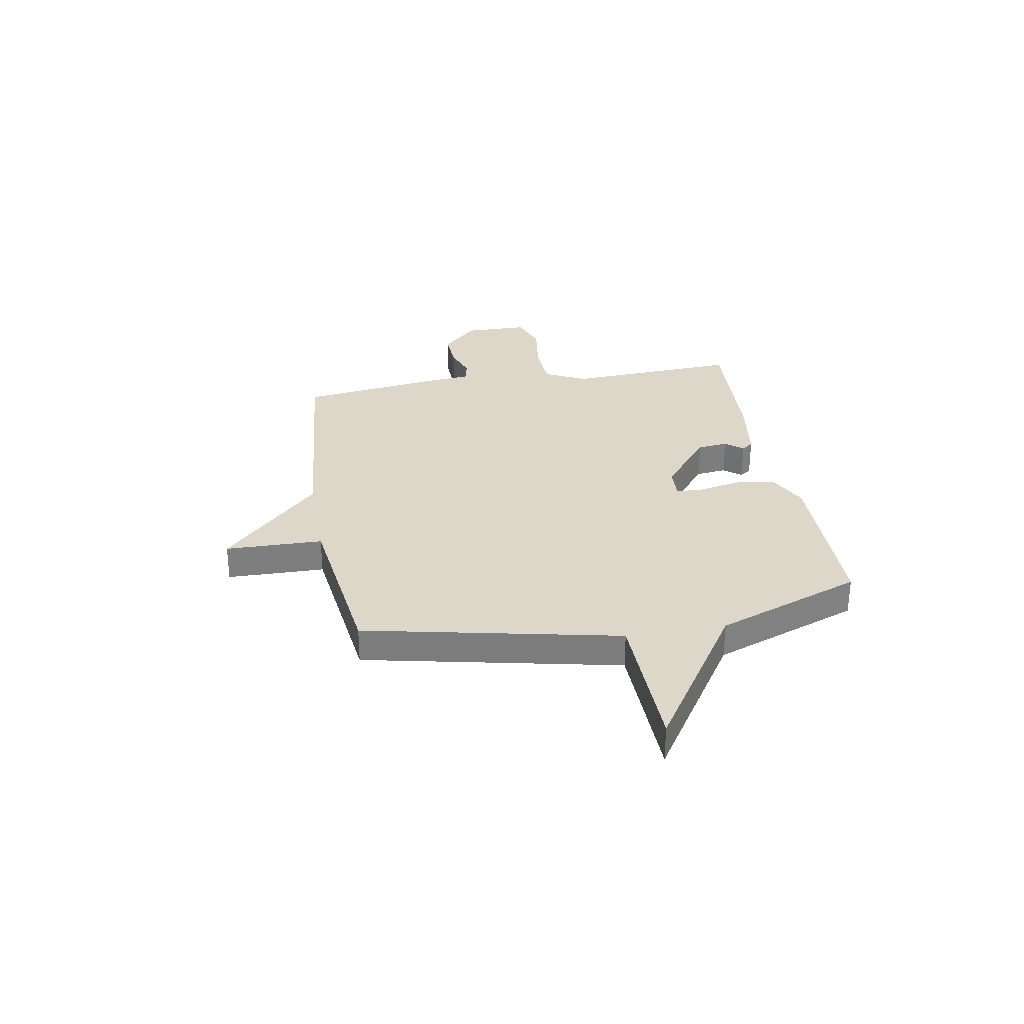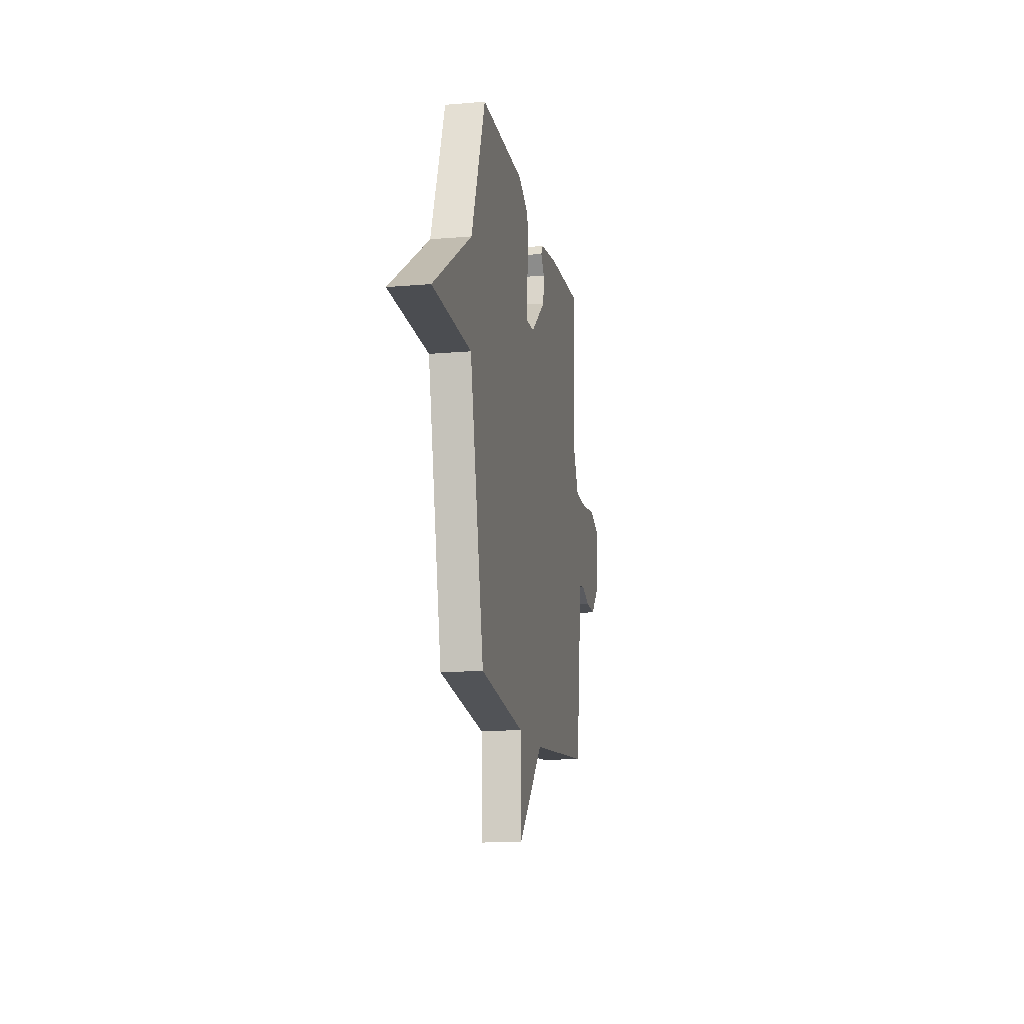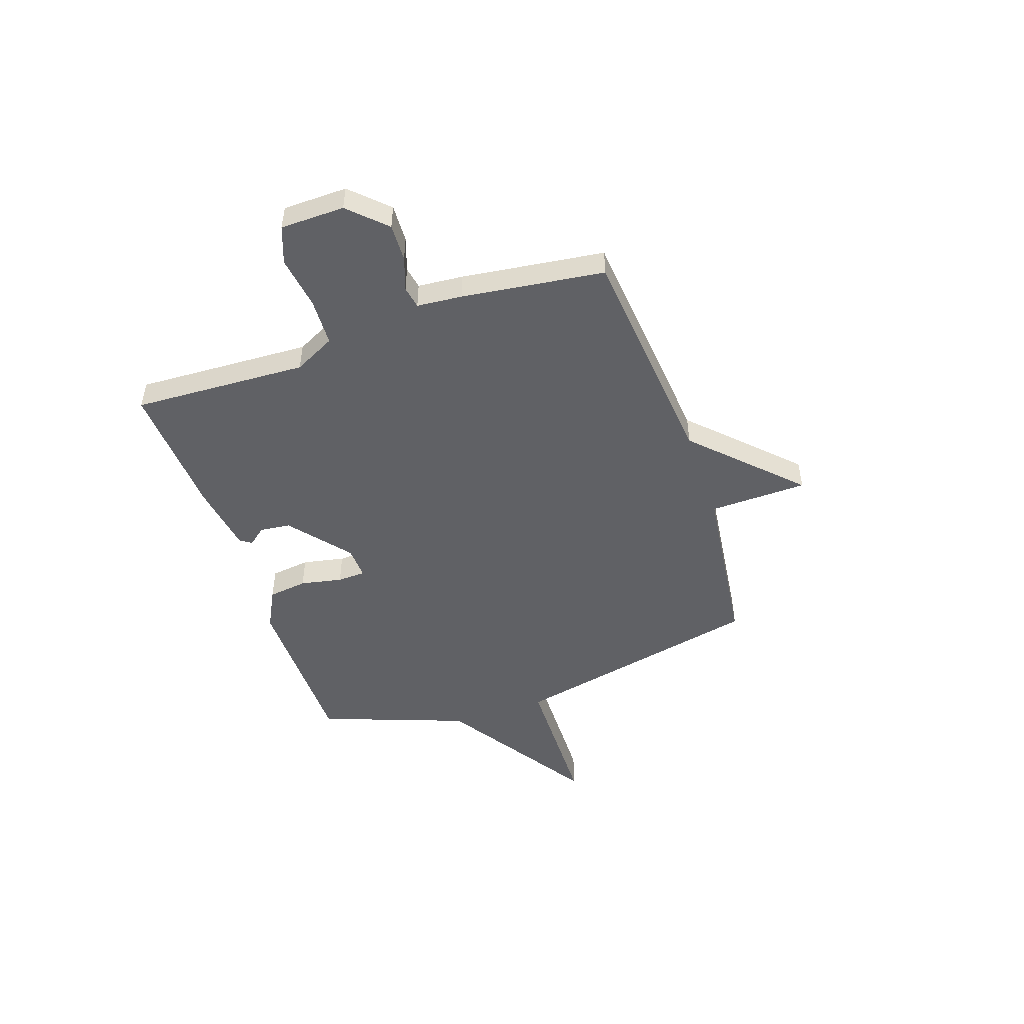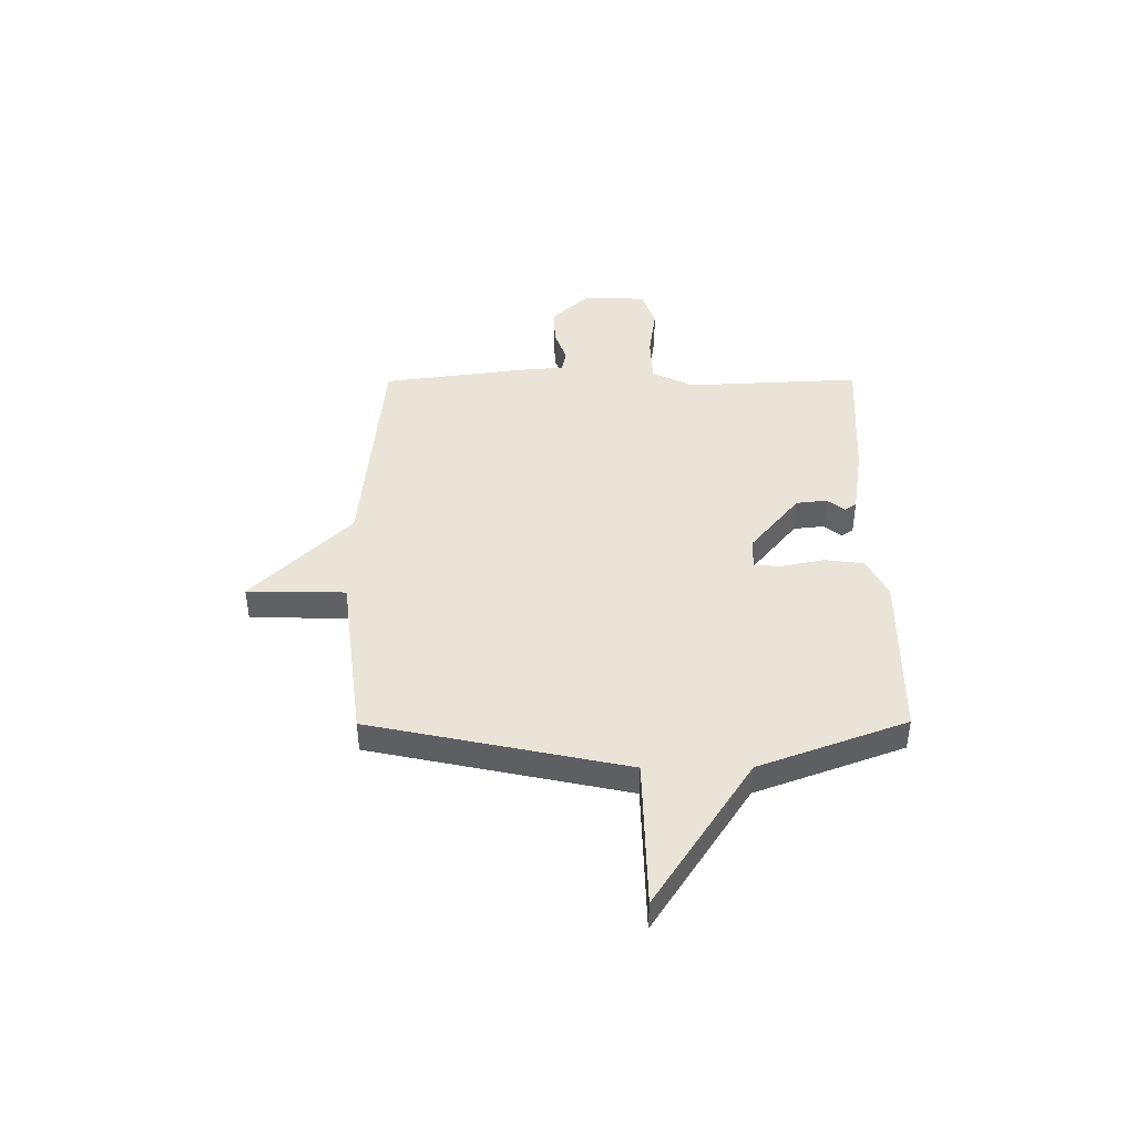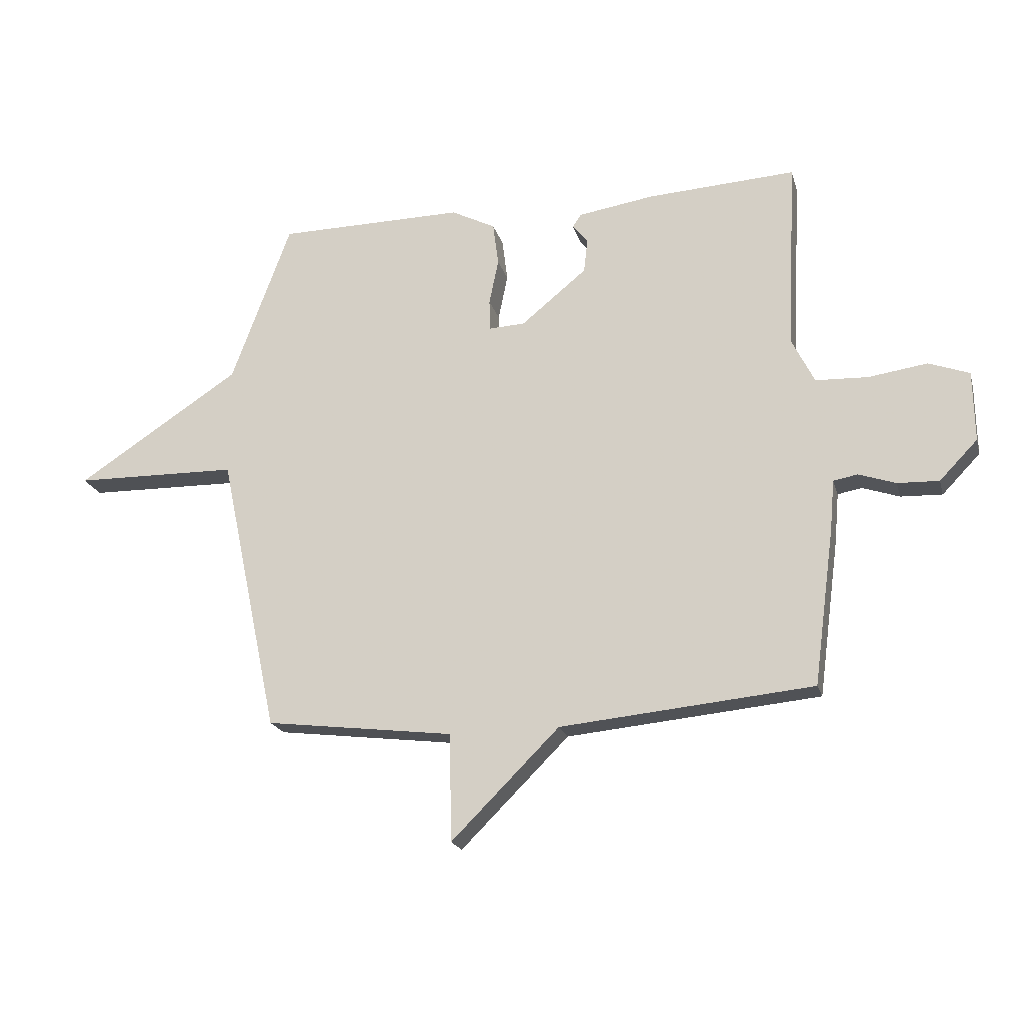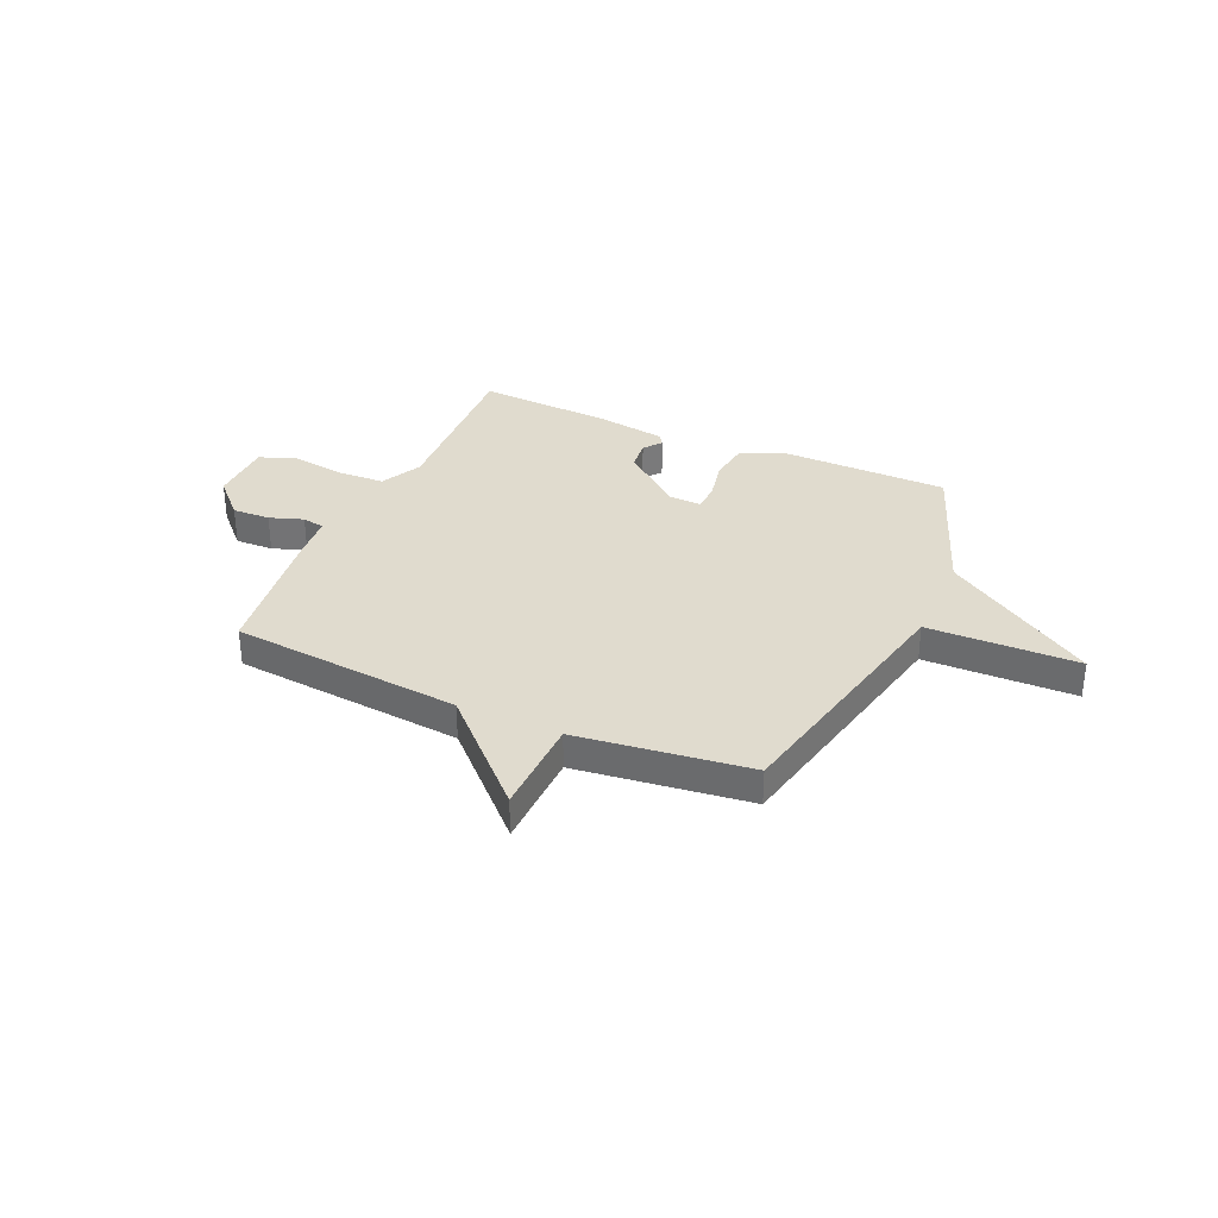
<metadata>
{"format":"obj","ext":"obj","renderer":"f3d","projection":"perspective","resolution":1024,"background":"white","views":[{"elev":30.9,"azim":-100.0,"up":"+Y"},{"elev":-14.7,"azim":-79.5,"up":"+Z"},{"elev":-49.1,"azim":109.0,"up":"+Y"},{"elev":43.1,"azim":-90.3,"up":"+Y"},{"elev":-20.2,"azim":14.5,"up":"+Z"},{"elev":33.4,"azim":-156.0,"up":"+Y"}]}
</metadata>
<code>
v 0.5 0.07 -0.5
v 0.042 0.07 -0.543
v -0.154 0.07 -0.738
v -0.158 0.07 -0.543
v -0.5 0.07 -0.5
v -0.608 0.07 0.008
v -0.906 0.07 0.014
v -0.608 0.07 0.208
v -0.5 0.07 0.5
v -0.161 0.07 0.503
v -0.081 0.07 0.462
v -0.071 0.07 0.384
v -0.088 0.07 0.301
v -0.086 0.07 0.245
v -0.021 0.07 0.248
v 0.098 0.07 0.345
v 0.105 0.07 0.406
v 0.077 0.07 0.441
v 0.093 0.07 0.464
v 0.231 0.07 0.485
v 0.5 0.07 0.5
v 0.483 0.07 0.153
v 0.524 0.07 0.071
v 0.619 0.07 0.067
v 0.725 0.07 0.082
v 0.799 0.07 0.055
v 0.801 0.07 -0.073
v 0.732 0.07 -0.144
v 0.657 0.07 -0.141
v 0.59 0.07 -0.118
v 0.546 0.07 -0.126
v 0.538 0.07 -0.216
v 0.5 0 -0.5
v 0.042 0 -0.543
v -0.154 0 -0.738
v -0.158 0 -0.543
v -0.5 0 -0.5
v -0.608 0 0.008
v -0.906 0 0.014
v -0.608 0 0.208
v -0.5 0 0.5
v -0.161 0 0.503
v -0.081 0 0.462
v -0.071 0 0.384
v -0.088 0 0.301
v -0.086 0 0.245
v -0.021 0 0.248
v 0.098 0 0.345
v 0.105 0 0.406
v 0.077 0 0.441
v 0.093 0 0.464
v 0.231 0 0.485
v 0.5 0 0.5
v 0.483 0 0.153
v 0.524 0 0.071
v 0.619 0 0.067
v 0.725 0 0.082
v 0.799 0 0.055
v 0.801 0 -0.073
v 0.732 0 -0.144
v 0.657 0 -0.141
v 0.59 0 -0.118
v 0.546 0 -0.126
v 0.538 0 -0.216
f 31 32 1 2
f 28 29 30
f 27 28 30
f 26 27 30
f 25 26 30
f 24 25 30
f 23 24 30 31
f 22 23 31 2
f 20 21 22
f 19 20 22
f 18 19 22
f 17 18 22
f 16 17 22 2
f 11 12 13
f 10 11 13
f 9 10 13
f 8 9 13
f 8 13 14
f 7 8 14
f 6 7 14
f 6 14 15
f 5 6 15
f 4 5 15
f 4 15 16
f 3 4 16
f 2 3 16
f 34 33 64 63
f 62 61 60
f 62 60 59
f 62 59 58
f 62 58 57
f 62 57 56
f 63 62 56 55
f 34 63 55 54
f 54 53 52
f 54 52 51
f 54 51 50
f 54 50 49
f 34 54 49 48
f 45 44 43
f 45 43 42
f 45 42 41
f 45 41 40
f 46 45 40
f 46 40 39
f 46 39 38
f 47 46 38
f 47 38 37
f 47 37 36
f 48 47 36
f 48 36 35
f 48 35 34
f 1 33 34 2
f 2 34 35 3
f 3 35 36 4
f 4 36 37 5
f 5 37 38 6
f 6 38 39 7
f 7 39 40 8
f 8 40 41 9
f 9 41 42 10
f 10 42 43 11
f 11 43 44 12
f 12 44 45 13
f 13 45 46 14
f 14 46 47 15
f 15 47 48 16
f 16 48 49 17
f 17 49 50 18
f 18 50 51 19
f 19 51 52 20
f 20 52 53 21
f 21 53 54 22
f 22 54 55 23
f 23 55 56 24
f 24 56 57 25
f 25 57 58 26
f 26 58 59 27
f 27 59 60 28
f 28 60 61 29
f 29 61 62 30
f 30 62 63 31
f 31 63 64 32
f 32 64 33 1

</code>
